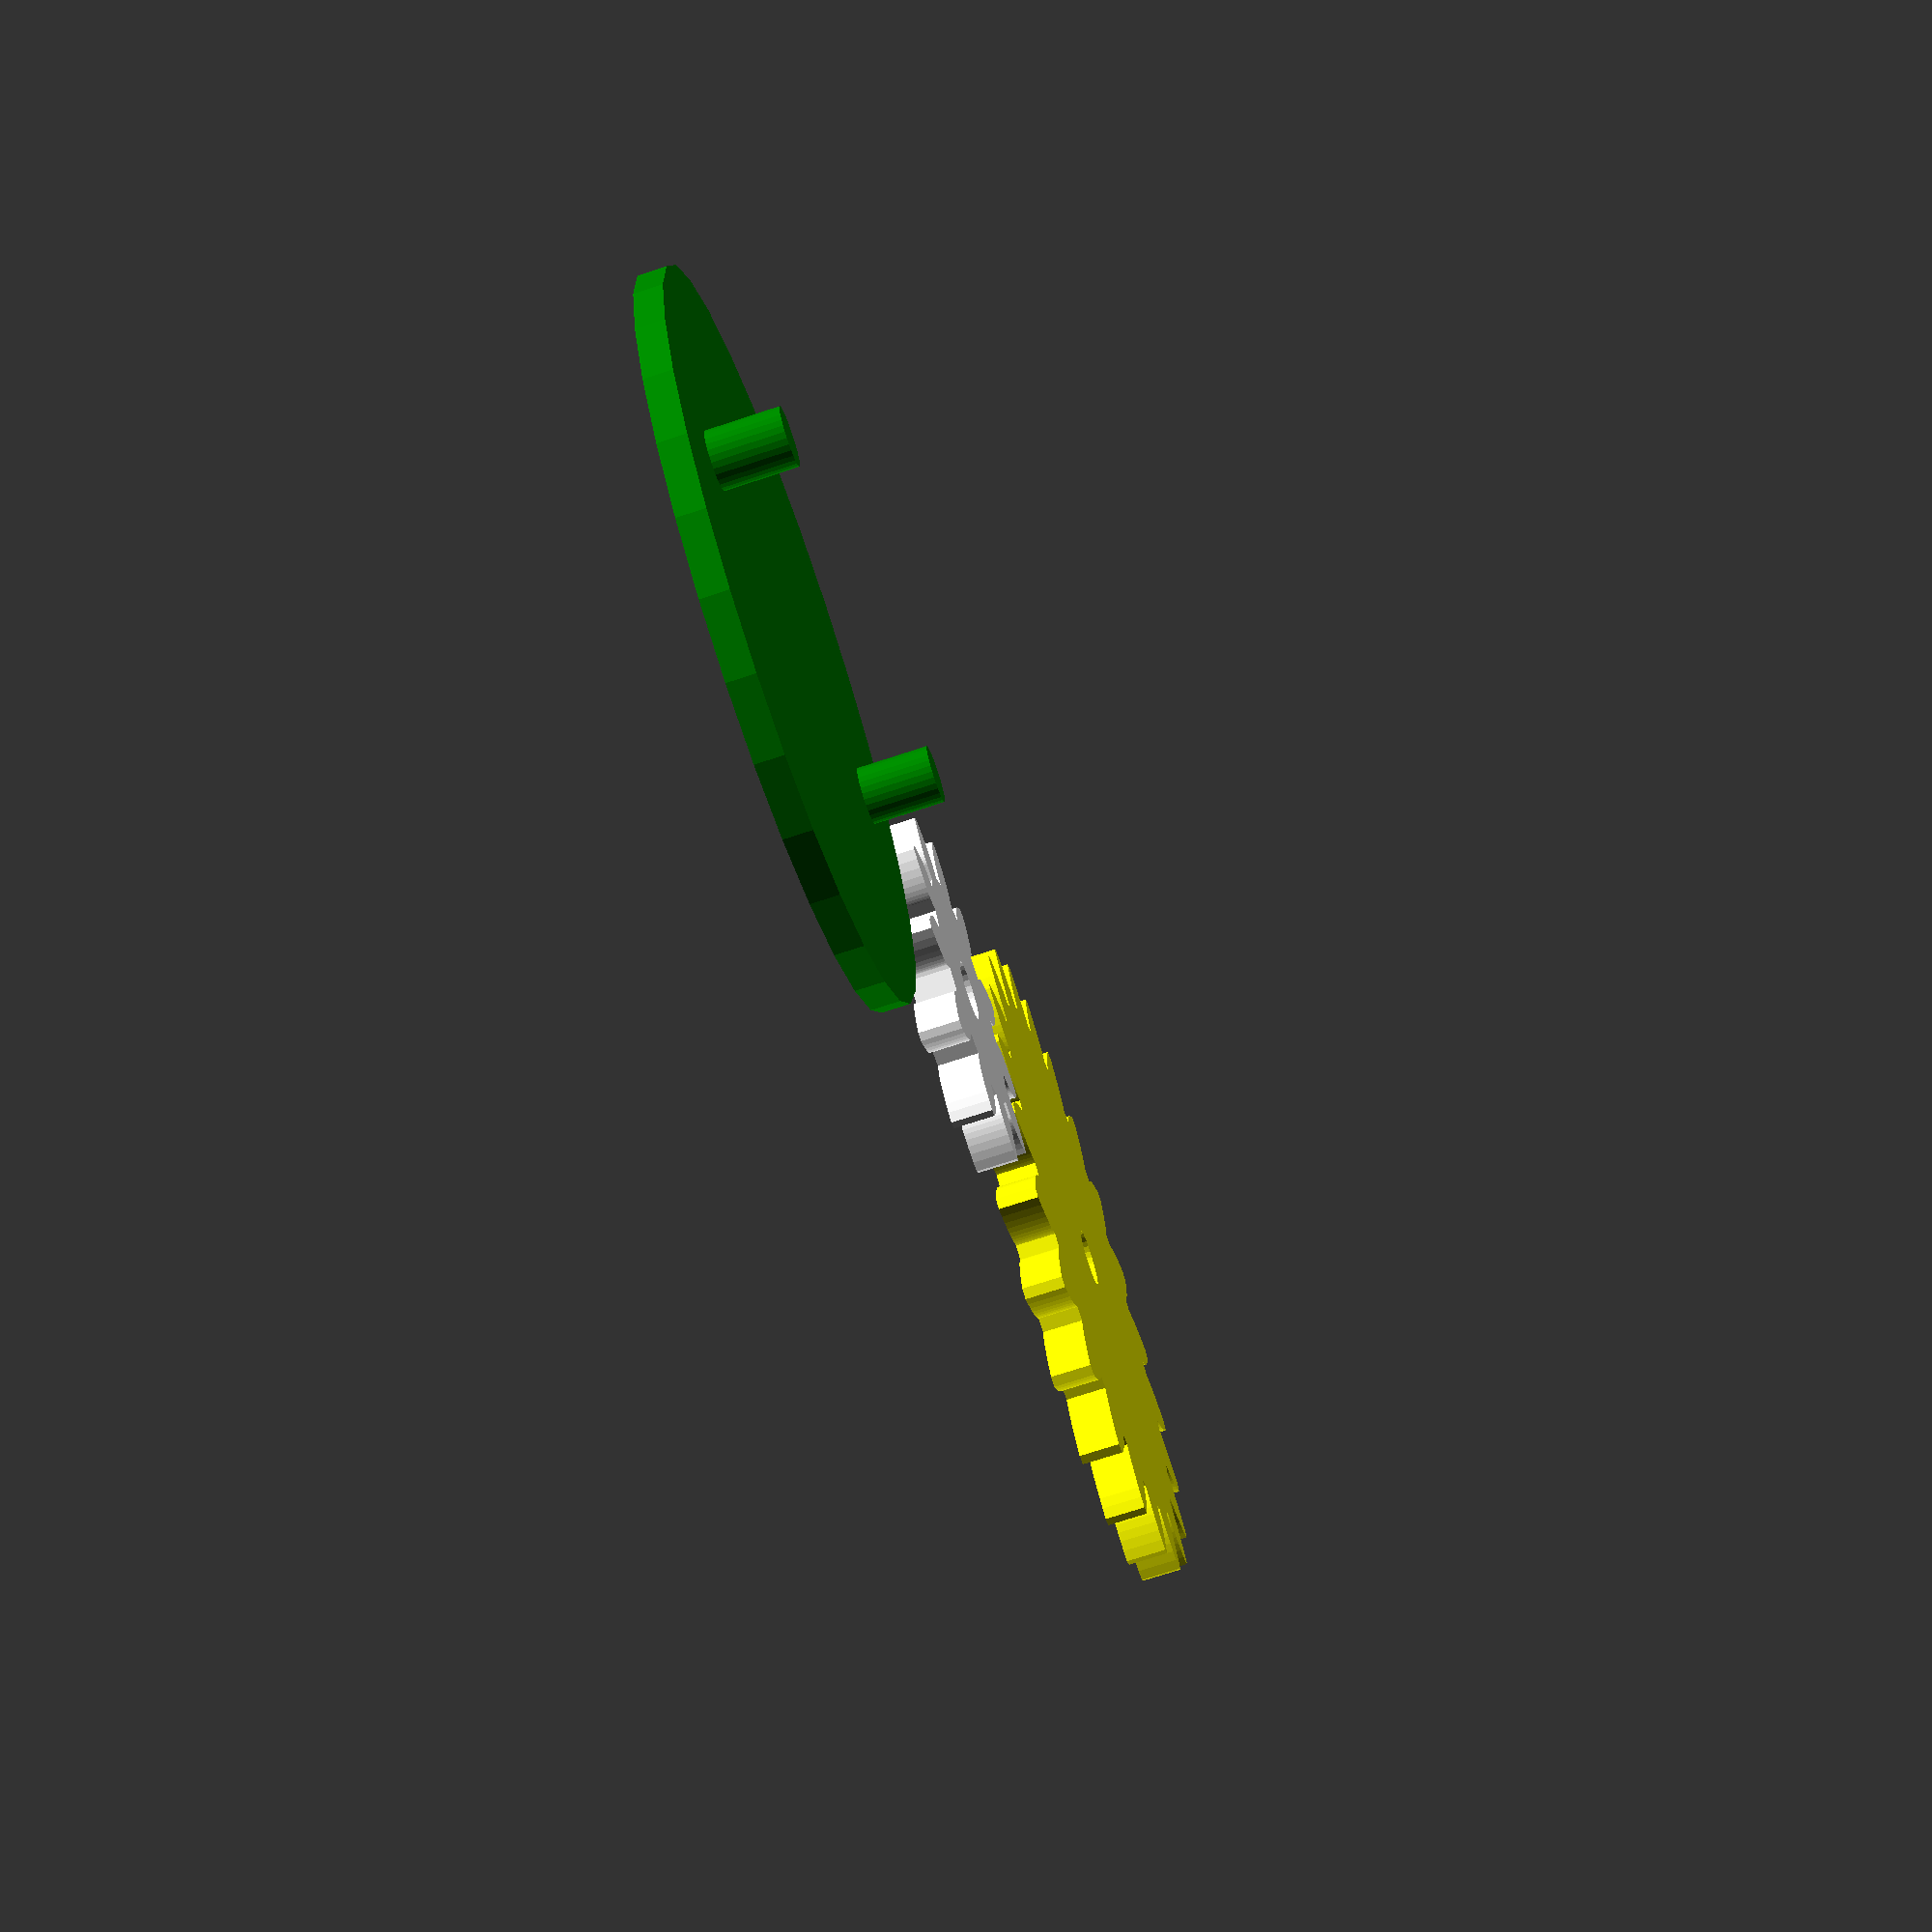
<openscad>
// My own implementations of gears for OpenSCAD.
// Adrian McCarthy 2022-05-21

// Useful information I found about involute gears:
// https://ciechanow.ski/gears/
// https://khkgears.net/new/gear_knowledge/abcs_of_gears-b/basic_gear_terminology_calculation.html
// and a few pages on Wikipedia (of course).

function radians(degrees) = PI * degrees / 180;
function degrees(radians) = 180 * radians / PI;

function circle_points(r=1, start_angle=0, stop_angle=360) =
    let (
        degrees = stop_angle - start_angle,
        step_a = ($fa > 0) ? ($fa/degrees) : 1,
        step_s = ($fs > 0) ? $fs / (2*PI*r*degrees/360) : 1,
        step   = ($fn > 0) ? 1/$fn : min(step_a, step_s)
    )
    [
        for (i = [0:step:1])
            let (theta = start_angle + i*degrees)
                [ r*cos(theta), r*sin(theta) ]
    ];

function involute_point(base_r=1, angle=0) =
    let (s=sin(angle), c=cos(angle), theta=radians(angle))
        [base_r*(c + theta*s), base_r*(s - theta*c)];

function involute_points(base_r=1, start_angle=0, stop_angle=360) =
    let(range = stop_angle - start_angle,
        facets = $fn > 0 ? $fn : 10,
        step = range / facets)
    [
        for (angle = [start_angle:step:stop_angle])
            involute_point(base_r, angle)
    ];

// We need the parametric angle at which an involute for a circle
// of `base_r` intersects a concentric circle of radius `r`.  This
// can be derived by plugging the Involute equations for x and y
// into sqrt(x^2 + y^2) == r and solving for theta.
// Remember that the angle returned is the one for generating the
// involute.  It does not indicate where it intersects the circle.
function intersect_involute_circle(base_r, r) =
    let (d = r/base_r, theta = sqrt(d*d - 1)) degrees(theta);

function rotated_point(pt, angle) =
    let (s=sin(angle), c=cos(angle))
        [ pt.x*c - pt.y*s, pt.x*s + pt.y*c ];

function rotated_points(points, angle) = [
    for (pt = points) rotated_point(pt, angle)
];

function flipped_point(pt) = [ pt.x, -pt.y ];
function flipped_points(points) = [
    for (i = [len(points):-1:1])
        let (pt = points[i-1])
            flipped_point(pt)
];

module mark_point(pt) {
    translate([pt.x, pt.y]) circle(r=0.5);
}

module mark_points(points) {
    for (pt = points) mark_point(pt);
}

module mark_circle(r, start_angle=0, stop_angle=360) {
    mark_points(circle_points(r, start_angle, stop_angle));
}

module mark_involute(base_r, start_angle=0, stop_angle=360) {
    mark_points(involute_points(base_r, start_angle, stop_angle));
}

module mark_radial(angle=0, start_r=0, end_r=1) {
    s = sin(angle);
    c = cos(angle);
    range = end_r - start_r;
    for (i = [0:5])
        let (h = start_r + (range*i/5))
            mark_point([h*c, h*s]);
}

function test(foo=1) =
    assert(foo > 0, "foo much be greater than 0")
    [ for (i = [foo:3*foo]) i ];

function spur_gear(
    number_of_teeth=15,
    // ISO defines compatible tooth sizes using a ratio called
    // the module.  Since `module` is a keyword in OpenSCAD, we'll
    // call it `module_size`.  Note that this is considered unitless
    // because `pitch_r` is assumed to be in millimeters.
    module_size=2,
    // The pressure angle is the direction of the force vector
    // between teeth of meshed gears.  Common pressure angles are
    // usually in the range of 15-20 degrees, but 3D printed gears
    // benefit from somewhat larger pressure angles.
    pressure_angle = 28,
    // Backlash shaves a little off of each tooth, leaving the gaps
    // slightly wider than the teeth themselves.
    backlash=0,
    // Clearance increases the dedendum (lowering of the root circle).
    clearance=0.25,  // ISO value
    // Name lets you name individual gears to distinguish them in
    // OpenSCAD's console output.
    name="spur gear"
) =
    assert(number_of_teeth > 0,
           "spur_gear: number of teeth must be positive")
    assert(number_of_teeth == floor(number_of_teeth),
           "spur_gear: number of teeth must be an integer")
    assert(module_size > 0,
           "spur_gear: module size must be positive")
    assert(0 < pressure_angle && pressure_angle < 90,
           "spur_gear: pressure angle must be 0-90 degrees")
    assert(clearance >= 0,
           "spur_gear: clearance cannot be negative")

    let (
        // The pitch circle, sometimes called the reference circle, is
        // the size of the equivalent toothless disc if we were using
        // discs instead of gears.
        pitch_r = module_size * number_of_teeth / 2,

        // In the U.S., the tooth size is often given in diametral
        // pitch, which is just the reciprocal of the `module_size` with
        // a millimeter-to-inch conversion.  This is just for
        // documentation at this point.
        diametral_pitch = 25.4 / module_size,

        // The addendum is how far beyond the pitch circle the tips of
        // the teeth extend.
        addendum = 1.00 * module_size,  // ISO definition
        addendum_r = pitch_r + addendum,

        // The dedendum is the radial distance from the pitch circle to
        // the bottoms of the teeth.  This "gum line" is called the
        // root circle.
        dedendum = (1 + clearance) * module_size,
        root_r = pitch_r - dedendum,

        // The base circle is the point where the involute part of the
        // the tooth profile begins.
        base_r = pitch_r * cos(pressure_angle),

        // The width of a tooth is measured at the pitch circle.
        tooth_width = PI * module_size / 2 - backlash,
        
        // Tooth width can also be expressed as the angle subtended.
        nominal_tooth_angle = degrees(tooth_width / pitch_r),

        // Because the involute is drawn from the base circle, we
        // need to adjust the `nominal_tooth_angle` to compensate for
        // the difference between the involute's offsets at `base_r`
        // and `root_r`.
        involute_angle_at_pitch_r =
            intersect_involute_circle(base_r, pitch_r),
        pitch_hit = involute_point(base_r, involute_angle_at_pitch_r),
        tooth_angle_correction = 2*atan2(pitch_hit.y, pitch_hit.x),

        tooth_angle = nominal_tooth_angle + tooth_angle_correction,

        // In extreme cases, the root circle may be wider than the base
        // circle.  That's not an error, but it means we need a bit
        // less of the involute.
        start_r = max(root_r, base_r),

        // Points on the involute are generated by a parametric angle.
        // In order to generate the section of the involute we need,
        // we'll need to know the parametric angles at the base circle
        // (where the involute part of the tooth shape begins) and the
        // addendum circle (where the teeth tips lie).
        start_angle = intersect_involute_circle(base_r, start_r),
        stop_angle = intersect_involute_circle(base_r, addendum_r),

        // So here's the piece of the involute we need.
        inv_path = involute_points(base_r, start_angle, stop_angle),
        
        // Connect the root circle to the involute (in the normal case).
        path =
            (root_r < start_r) ?
                [[root_r, 0], each inv_path] : inv_path,

        flipped = flipped_points(path)
    )
    
    assert(root_r > 0)
    echo(str("\n--- ", name, " ---\n",
             "teeth:  \t\t", number_of_teeth, "\n",
             "module:\t\t", module_size, " mm/tooth\n",
             "pressure angle:\t", pressure_angle, " degrees\n",
             "diametral pitch:\t", diametral_pitch, " teeth/inch\n",
             "pitch radius:\t", pitch_r, " mm\n",
             "outer radius:\t", addendum_r, " mm\n"))

    [ for (i = [1:number_of_teeth])
        let (
            theta = i * 360/number_of_teeth,
            theta1 = theta - tooth_angle/2,
            theta2 = theta1 + tooth_angle,
            tooth_path =
                [each rotated_points(path,    theta1),
                 each rotated_points(flipped, theta2)]
        )
            each tooth_path
    ];

module bore(h=1, d=1, nozzle_d=0.4) {
    difference() {
        union() { children(); }
        translate([0, 0, -0.01])
            cylinder(h=h+0.02, d=d+nozzle_d, $fs=nozzle_d/2);
    }
}

color("white")
    bore(d=4, h=4)
        linear_extrude(3, convexity=10)
            polygon(
                spur_gear(number_of_teeth=11,
                          module_size=2,
                          name="pinion"));
color("yellow") translate([35, 0, 0])
    bore(d=4, h=4)
        linear_extrude(3, convexity=10)
            polygon(
                spur_gear(number_of_teeth=23,
                          module_size=2,
                          name="G1"));

color("green") translate([-40, 0, 0]) {
    linear_extrude(2) circle(r=25.4);
    linear_extrude(7) {
        translate([-34/2, 0, 0]) circle(d=4, $fs=0.2);
        translate([ 34/2, 0, 0]) circle(d=4, $fs=0.2);
    }
}

</openscad>
<views>
elev=71.7 azim=327.7 roll=288.3 proj=p view=wireframe
</views>
